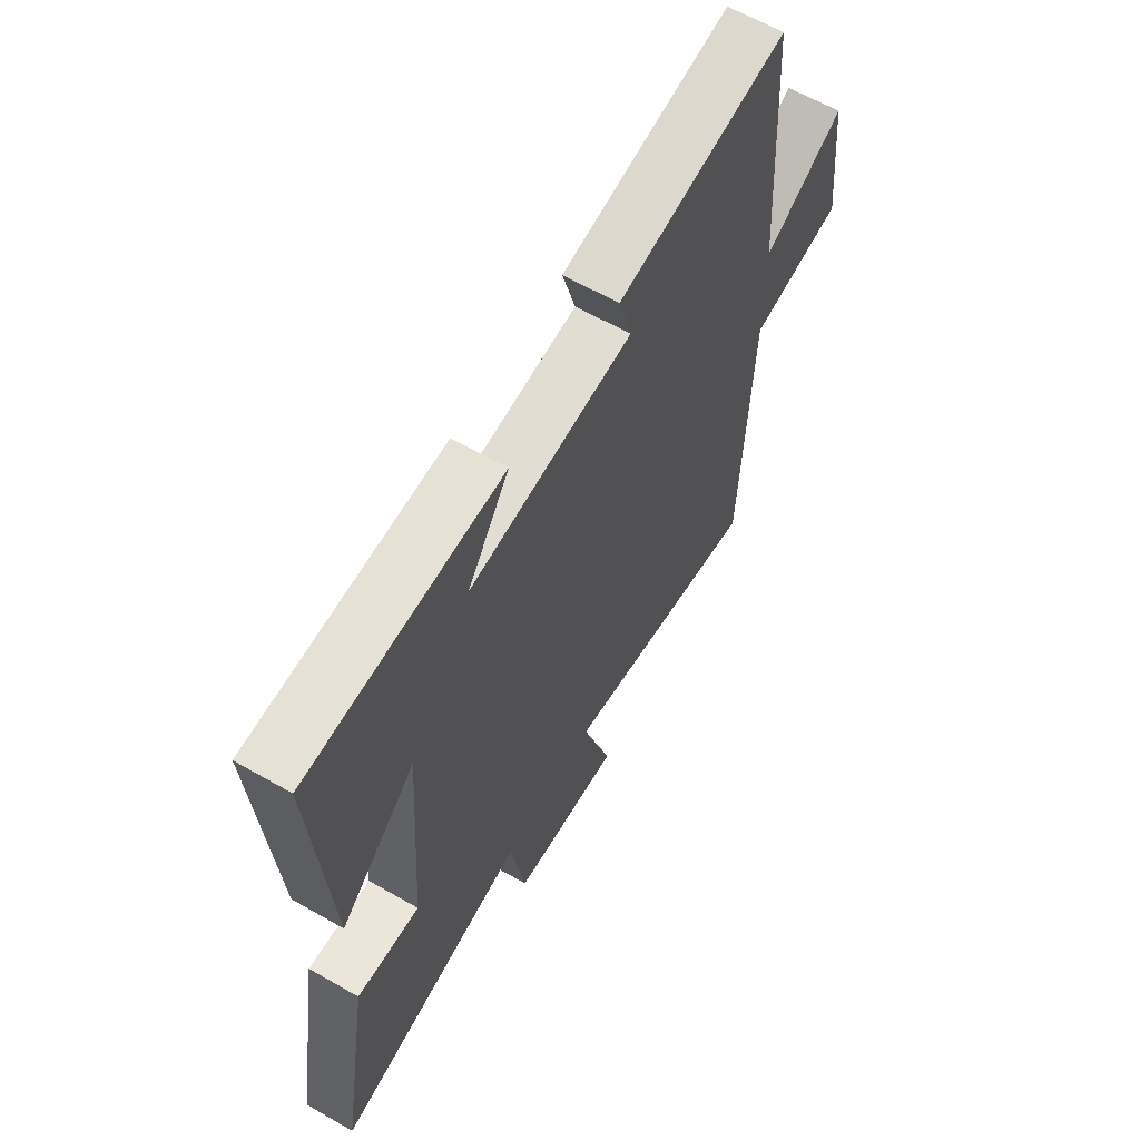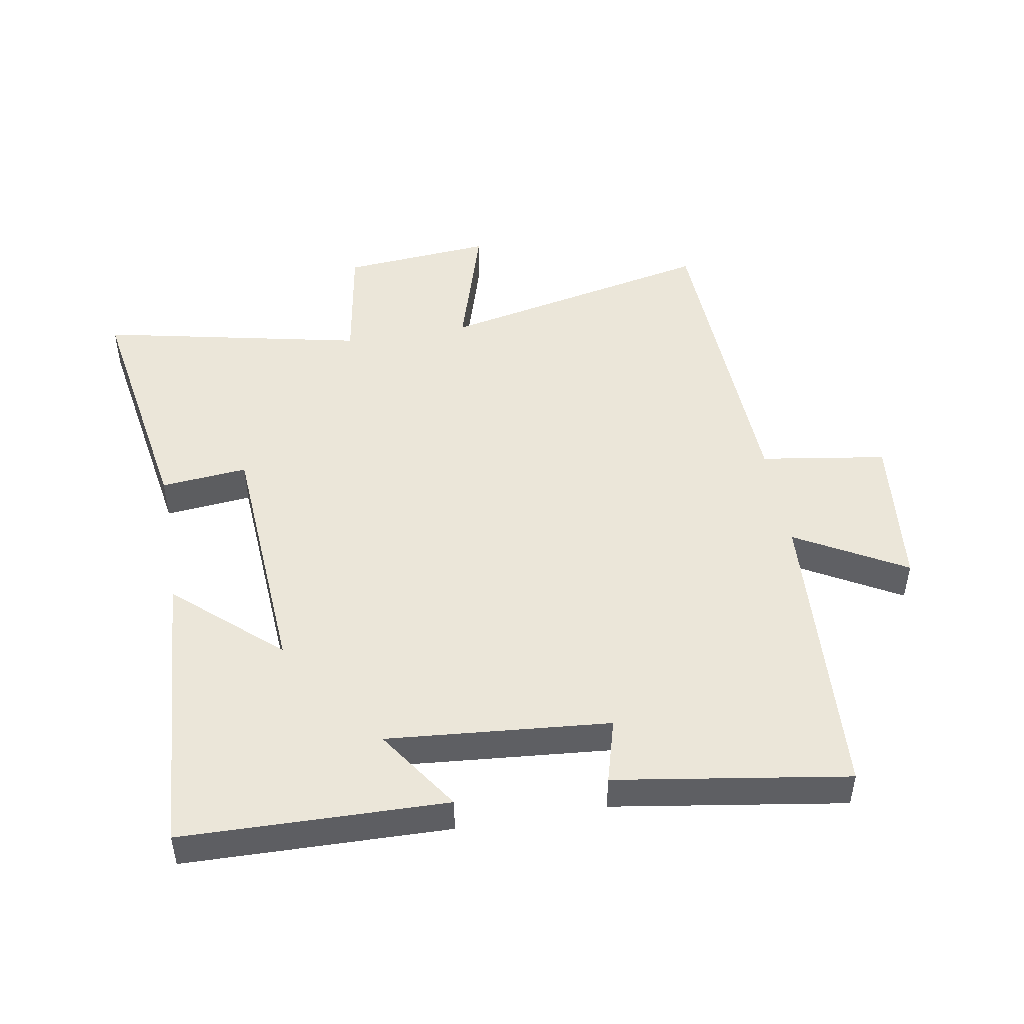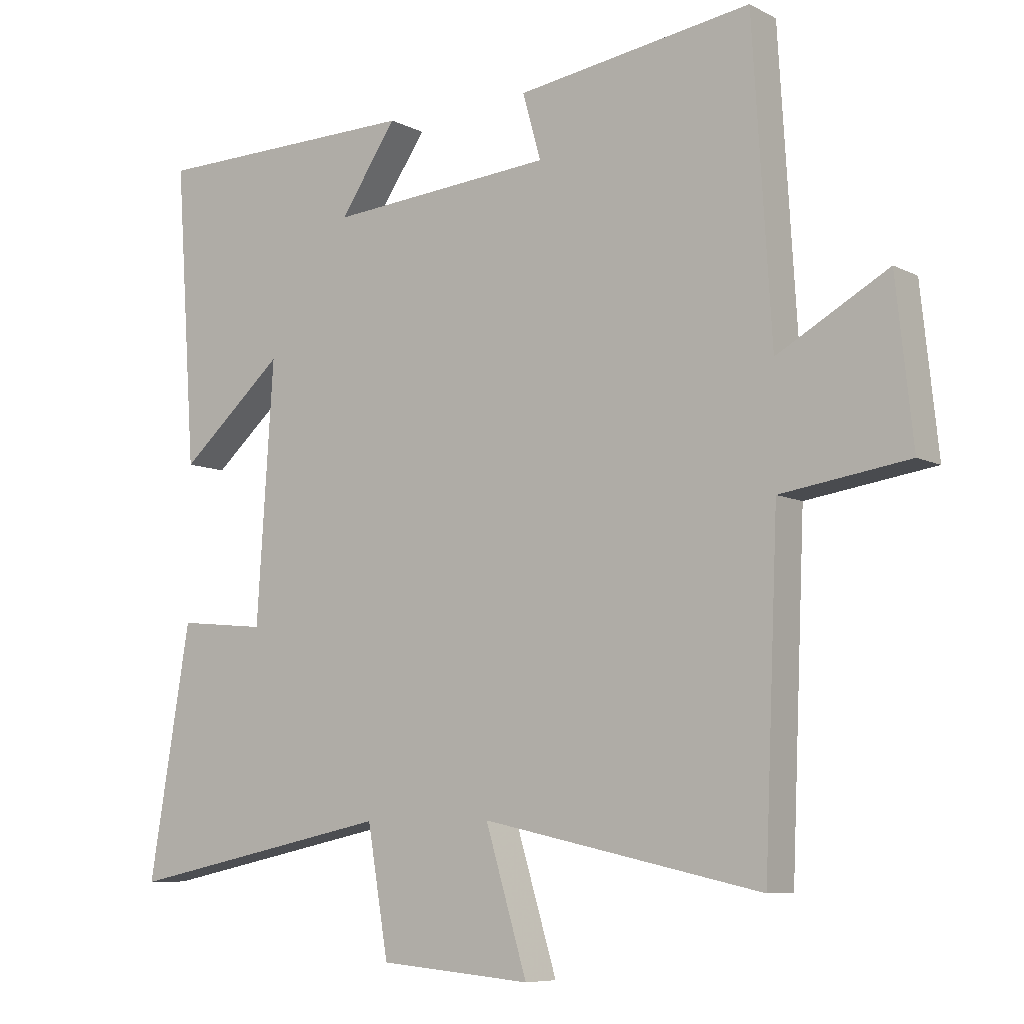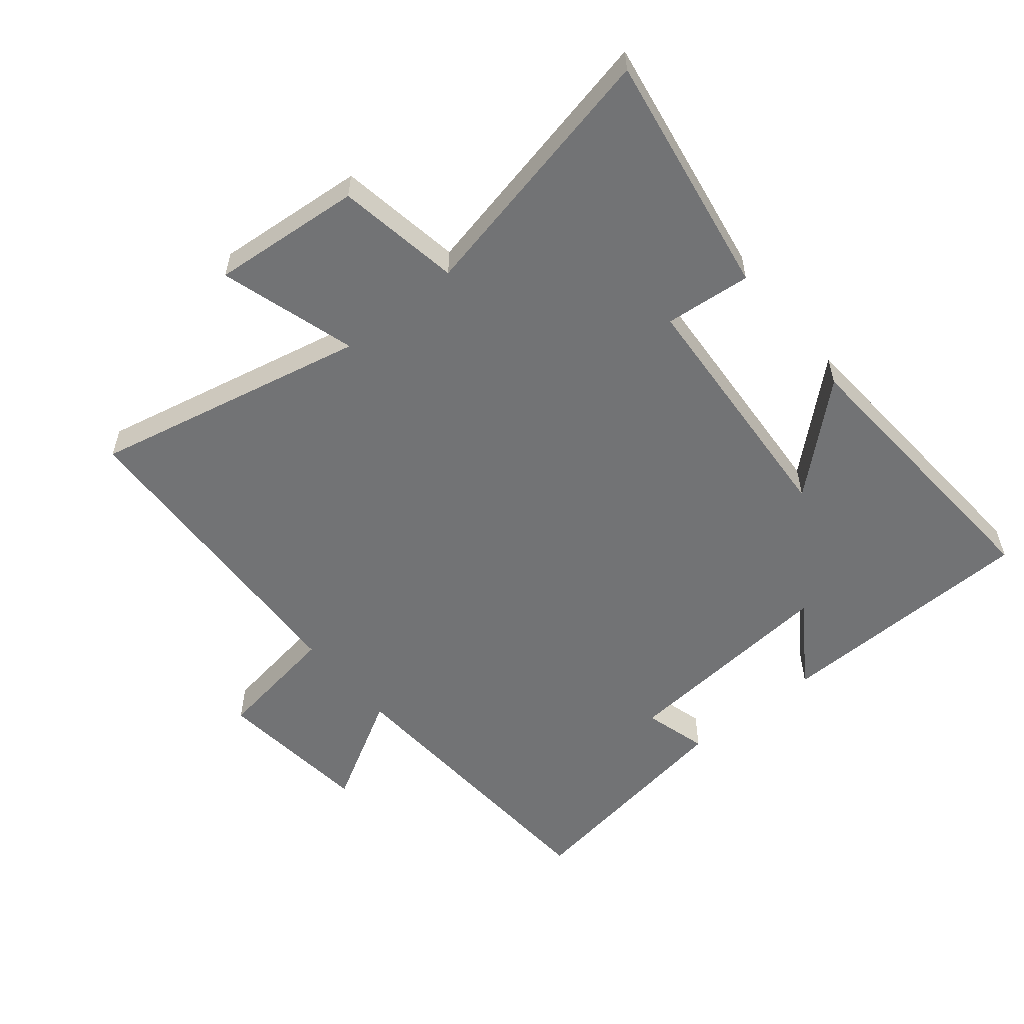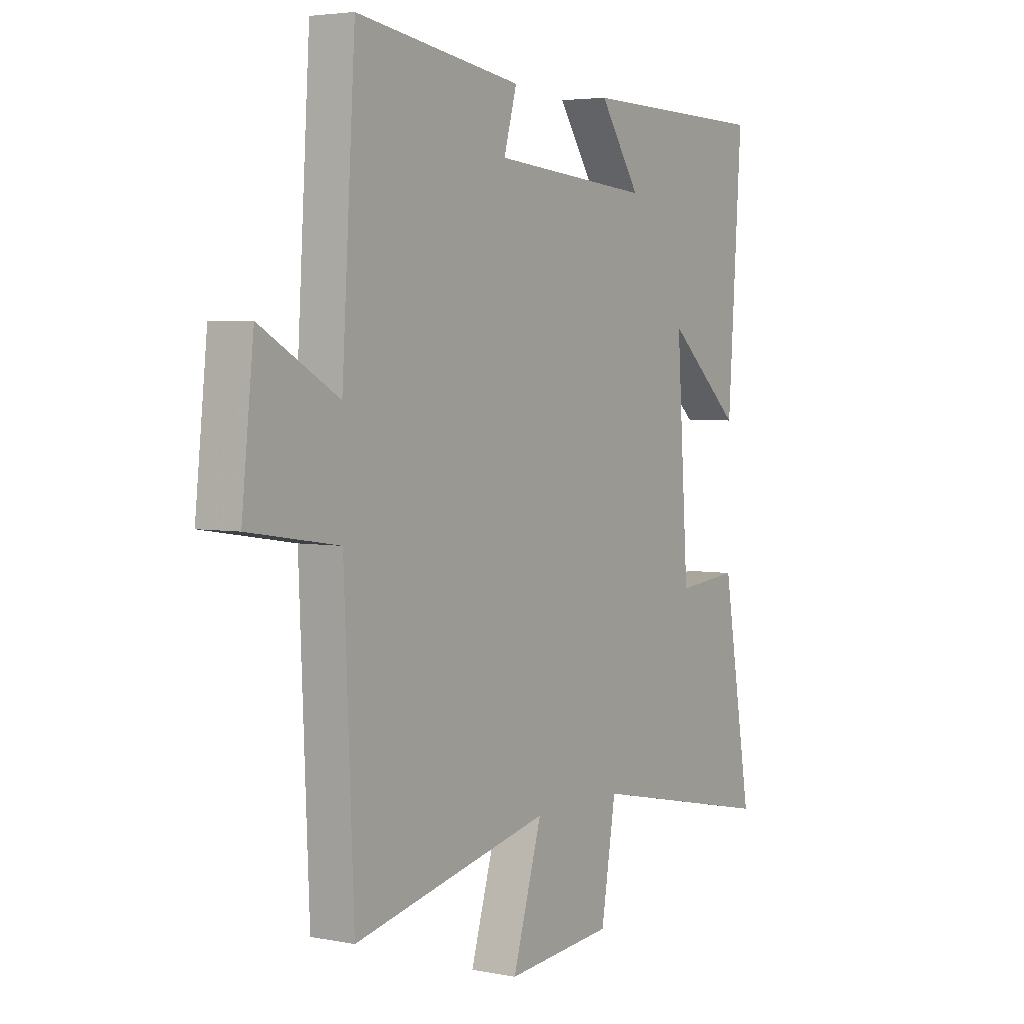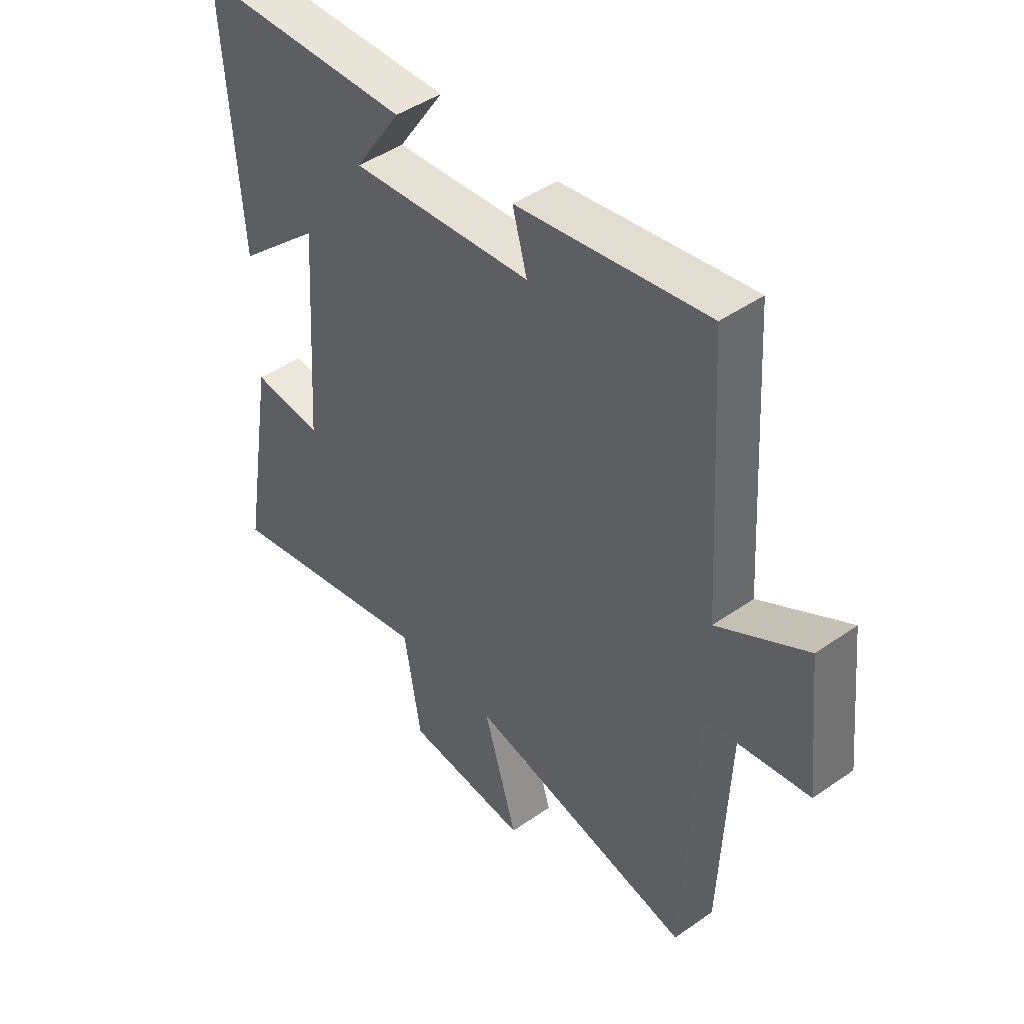
<metadata>
{"format":"obj","ext":"obj","renderer":"f3d","projection":"perspective","resolution":1024,"background":"white","views":[{"elev":62.9,"azim":-60.0,"up":"+Z"},{"elev":48.0,"azim":-9.8,"up":"+Y"},{"elev":-7.6,"azim":35.3,"up":"+Z"},{"elev":-55.8,"azim":-140.7,"up":"+Y"},{"elev":3.9,"azim":123.0,"up":"+Z"},{"elev":45.0,"azim":51.0,"up":"+Z"}]}
</metadata>
<code>
v 0.479 0.07 -0.593
v 0.049 0.07 -0.5
v 0.113 0.07 -0.713
v -0.121 0.07 -0.693
v -0.153 0.07 -0.5
v -0.564 0.07 -0.587
v -0.5 0.07 -0.205
v -0.365 0.07 -0.218
v -0.339 0.07 0.176
v -0.5 0.07 0.033
v -0.531 0.07 0.491
v -0.12 0.07 0.5
v -0.208 0.07 0.37
v 0.138 0.07 0.4
v 0.11 0.07 0.5
v 0.471 0.07 0.556
v 0.5 0.07 0.084
v 0.67 0.07 0.18
v 0.696 0.07 -0.064
v 0.5 0.07 -0.094
v 0.479 0 -0.593
v 0.049 0 -0.5
v 0.113 0 -0.713
v -0.121 0 -0.693
v -0.153 0 -0.5
v -0.564 0 -0.587
v -0.5 0 -0.205
v -0.365 0 -0.218
v -0.339 0 0.176
v -0.5 0 0.033
v -0.531 0 0.491
v -0.12 0 0.5
v -0.208 0 0.37
v 0.138 0 0.4
v 0.11 0 0.5
v 0.471 0 0.556
v 0.5 0 0.084
v 0.67 0 0.18
v 0.696 0 -0.064
v 0.5 0 -0.094
f 17 18 19 20
f 17 20 1
f 16 17 1
f 15 16 1
f 14 15 1
f 13 14 1 2
f 10 11 12 13
f 9 10 13
f 8 9 13 2
f 5 6 7 8
f 5 8 2 3
f 3 4 5
f 40 39 38 37
f 21 40 37
f 21 37 36
f 21 36 35
f 21 35 34
f 22 21 34 33
f 33 32 31 30
f 33 30 29
f 22 33 29 28
f 28 27 26 25
f 23 22 28 25
f 25 24 23
f 1 21 22 2
f 2 22 23 3
f 3 23 24 4
f 4 24 25 5
f 5 25 26 6
f 6 26 27 7
f 7 27 28 8
f 8 28 29 9
f 9 29 30 10
f 10 30 31 11
f 11 31 32 12
f 12 32 33 13
f 13 33 34 14
f 14 34 35 15
f 15 35 36 16
f 16 36 37 17
f 17 37 38 18
f 18 38 39 19
f 19 39 40 20
f 20 40 21 1

</code>
